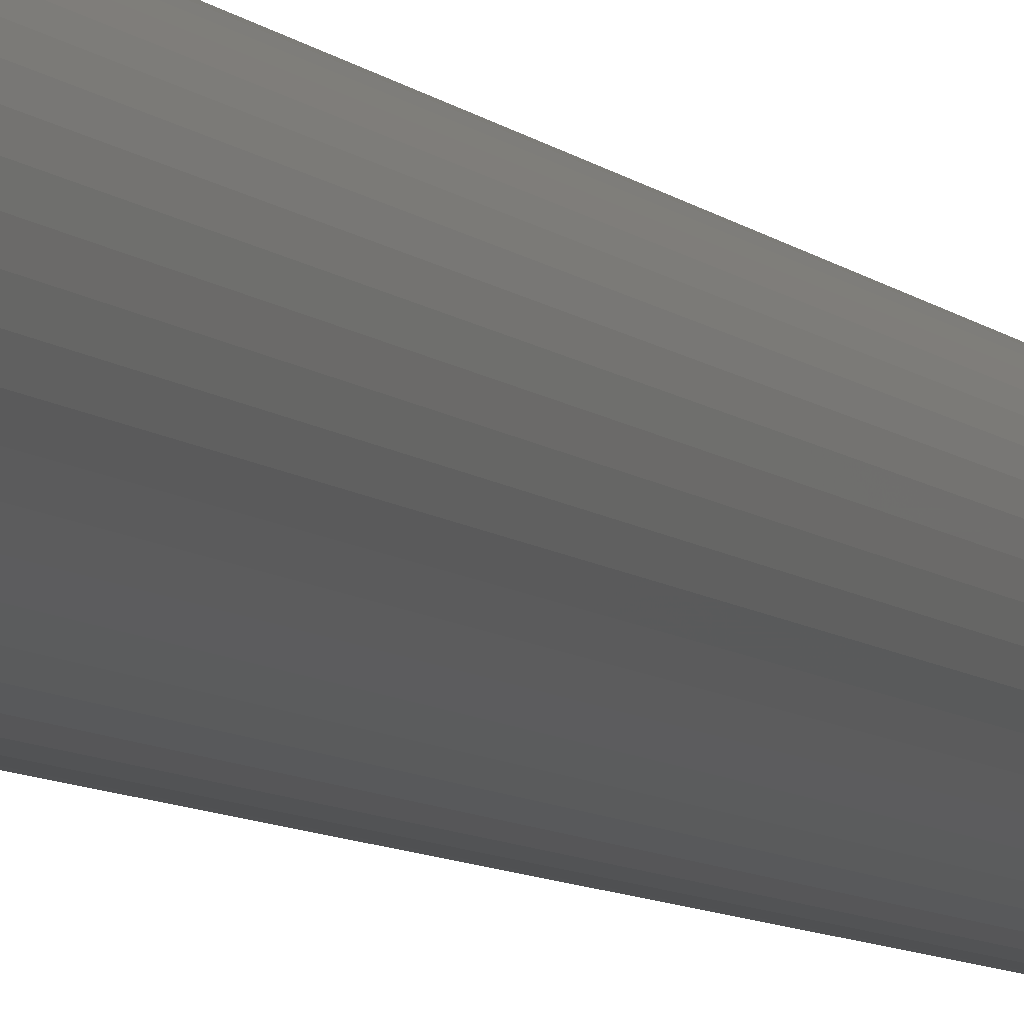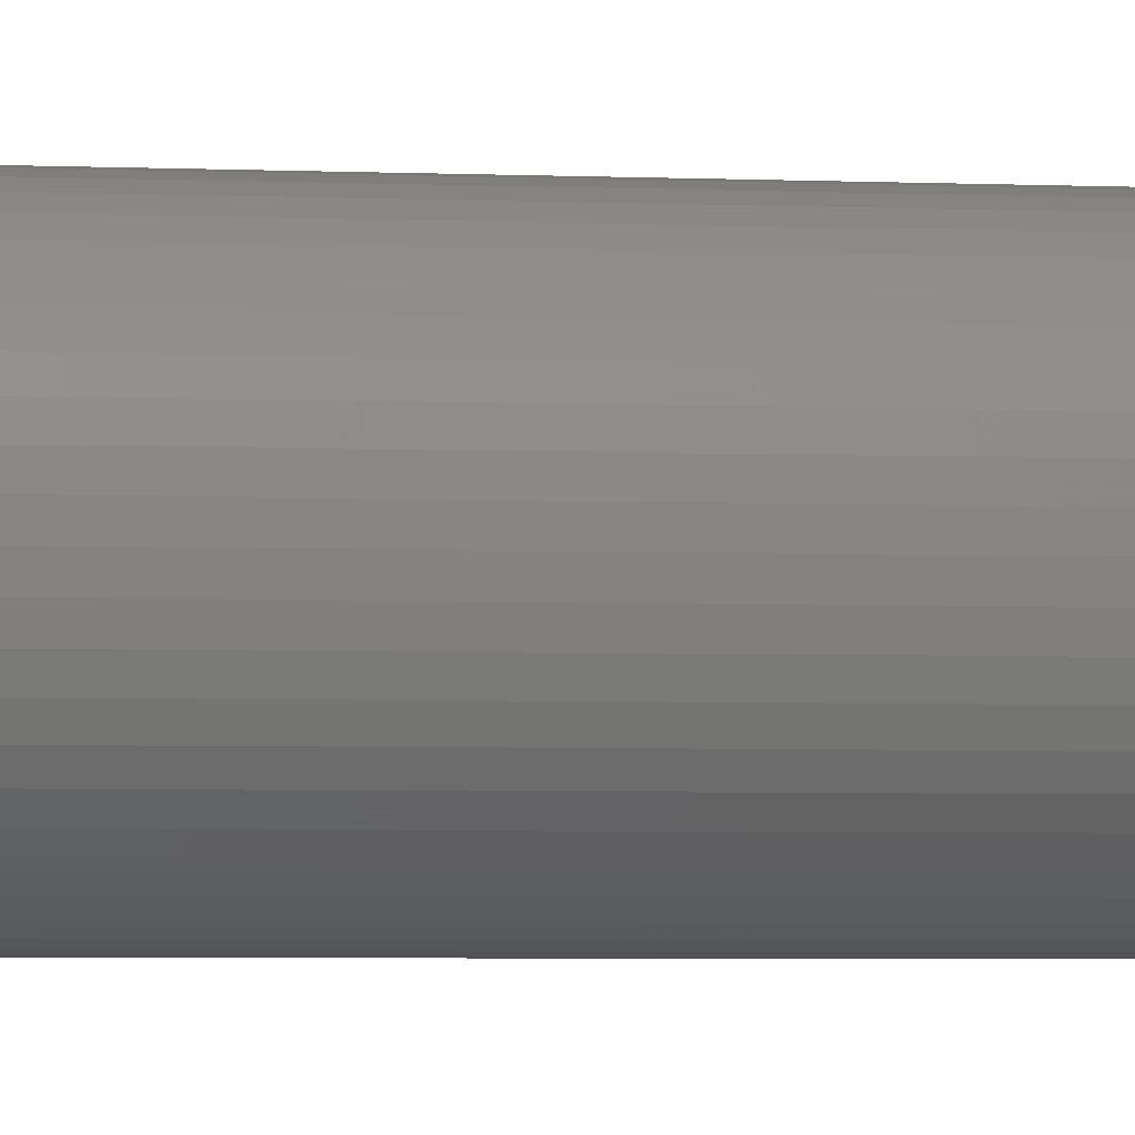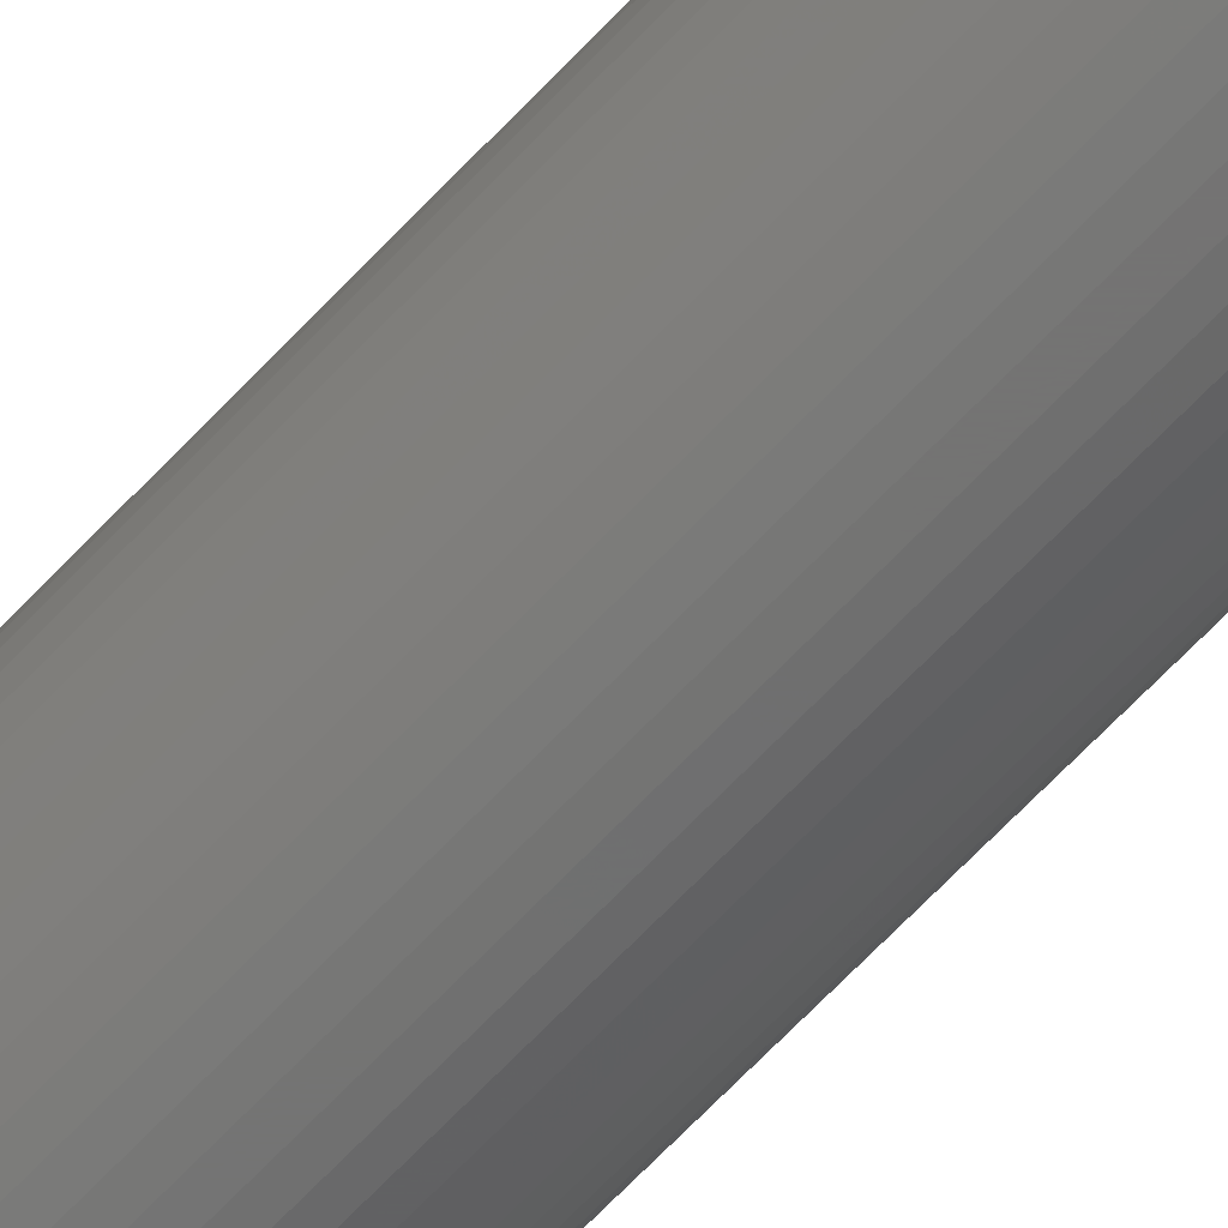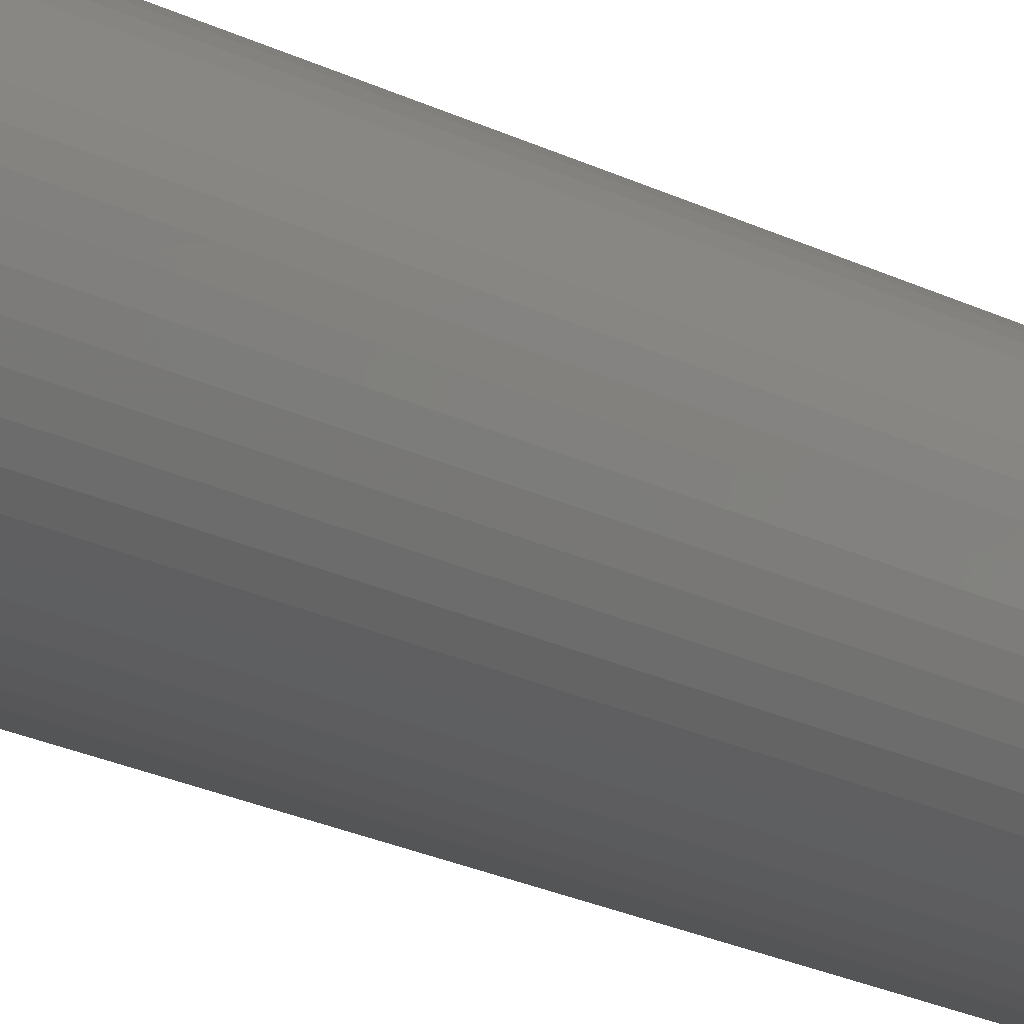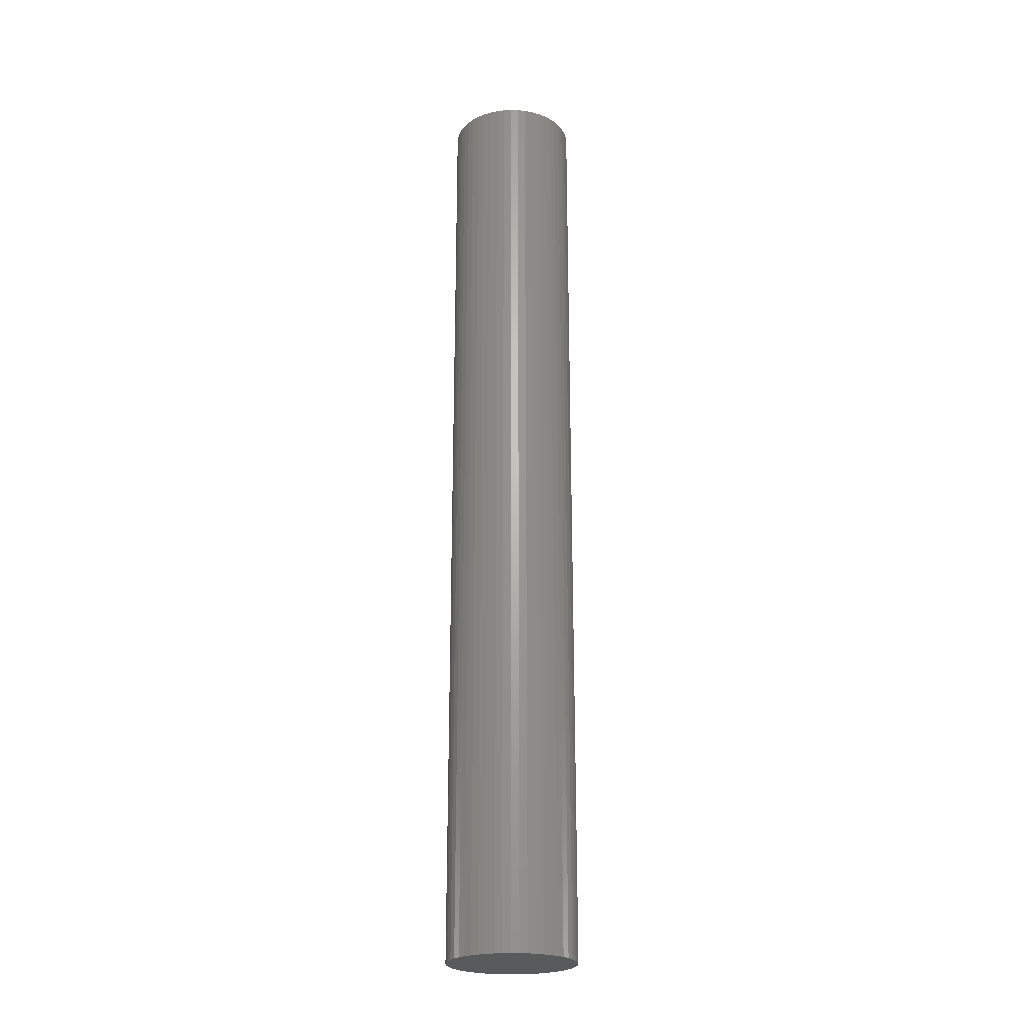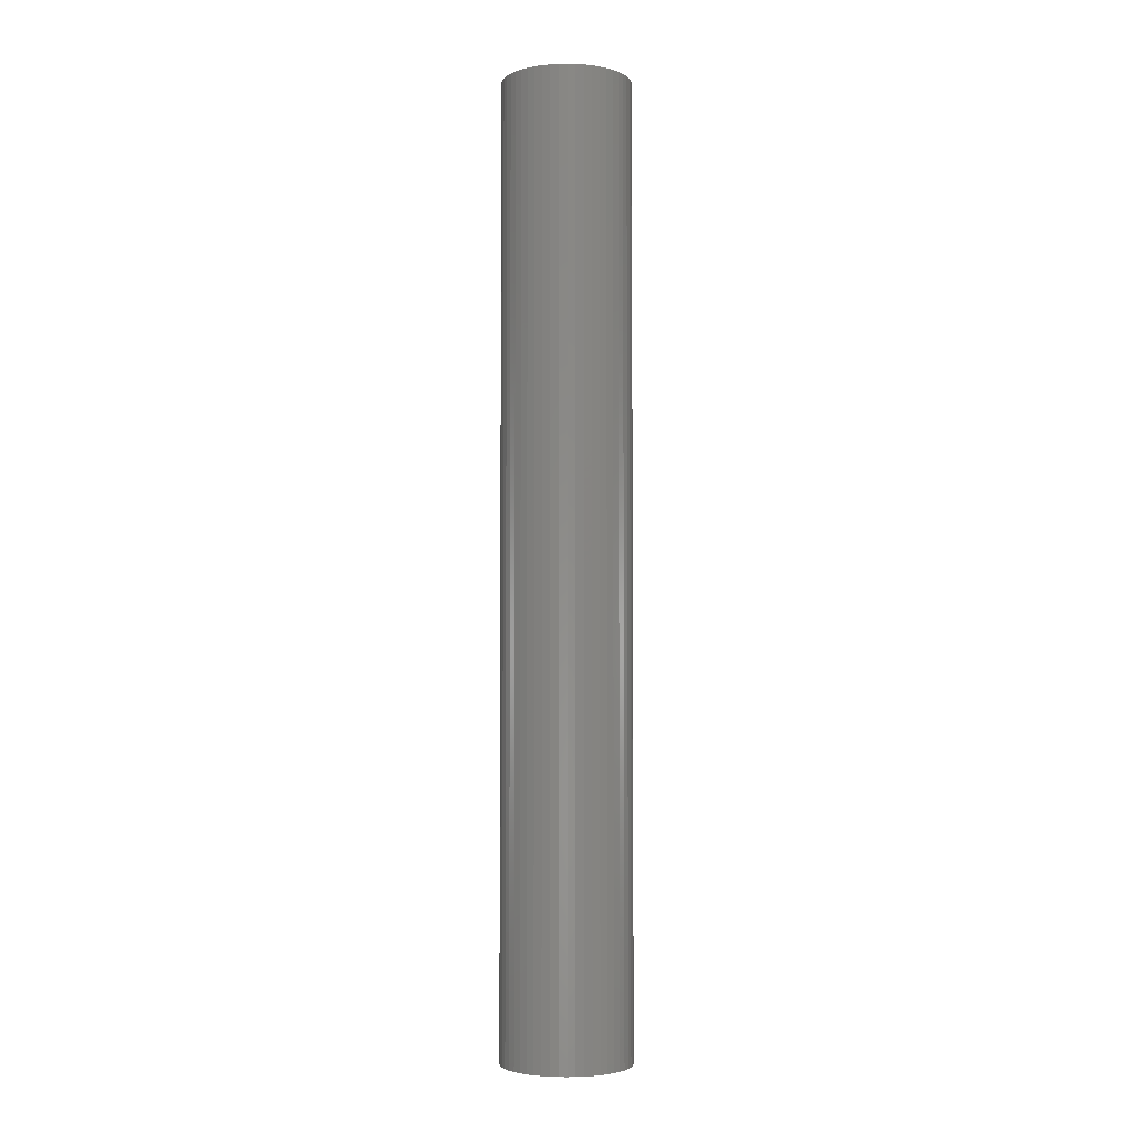
<metadata>
{"format":"stl","ext":"stl","renderer":"f3d","projection":"perspective","resolution":1024,"background":"white","views":[{"elev":-5.8,"azim":18.4,"up":"+Y"},{"elev":-2.2,"azim":-104.8,"up":"+Y"},{"elev":-65.9,"azim":136.9,"up":"+Y"},{"elev":-18.0,"azim":-137.0,"up":"+Y"},{"elev":-23.5,"azim":-16.9,"up":"+Z"},{"elev":-3.5,"azim":-47.3,"up":"+Z"}]}
</metadata>
<code>
# stl→obj: 100 verts, 196 faces
v 4.25 0 31.5
v 4.216 0.5327 -31.5
v 4.216 0.5327 31.5
v 4.25 0 -31.5
v 4.116 1.057 -31.5
v 4.116 1.057 31.5
v 0.2669 4.242 -31.5
v -0.2669 4.242 31.5
v 0.2669 4.242 31.5
v -0.2669 4.242 -31.5
v 4.216 -0.5327 -31.5
v 4.116 -1.057 -31.5
v 3.952 -1.565 -31.5
v 3.952 1.565 -31.5
v 3.724 -2.047 -31.5
v 3.724 2.047 -31.5
v 3.438 -2.498 -31.5
v 3.438 2.498 -31.5
v 3.098 -2.909 -31.5
v 3.098 2.909 -31.5
v 2.709 -3.275 -31.5
v 2.709 3.275 -31.5
v 2.277 -3.588 -31.5
v 2.277 3.588 -31.5
v 1.81 -3.846 -31.5
v 1.81 3.846 -31.5
v 1.313 -4.042 -31.5
v 1.313 4.042 -31.5
v 0.7964 -4.175 -31.5
v 0.7964 4.175 -31.5
v 0.2669 -4.242 -31.5
v -0.2669 -4.242 -31.5
v -0.7964 -4.175 -31.5
v -0.7964 4.175 -31.5
v -1.313 -4.042 -31.5
v -1.313 4.042 -31.5
v -1.81 -3.846 -31.5
v -1.81 3.846 -31.5
v -2.277 -3.588 -31.5
v -2.277 3.588 -31.5
v -2.709 -3.275 -31.5
v -2.709 3.275 -31.5
v -3.098 -2.909 -31.5
v -3.098 2.909 -31.5
v -3.438 -2.498 -31.5
v -3.438 2.498 -31.5
v -3.724 -2.047 -31.5
v -3.724 2.047 -31.5
v -3.952 -1.565 -31.5
v -3.952 1.565 -31.5
v -4.116 -1.057 -31.5
v -4.116 1.057 -31.5
v -4.216 -0.5327 -31.5
v -4.216 0.5327 -31.5
v -4.25 0 -31.5
v 3.098 -2.909 31.5
v 3.438 -2.498 31.5
v 2.709 3.275 31.5
v 3.098 2.909 31.5
v -3.098 2.909 31.5
v -2.709 3.275 31.5
v -1.81 3.846 31.5
v -1.313 4.042 31.5
v 3.952 1.565 31.5
v 3.724 2.047 31.5
v 3.438 2.498 31.5
v 1.313 4.042 31.5
v 1.81 3.846 31.5
v 2.277 3.588 31.5
v -3.724 2.047 31.5
v -3.952 1.565 31.5
v -4.116 1.057 31.5
v 4.216 -0.5327 31.5
v 4.116 -1.057 31.5
v 3.952 -1.565 31.5
v 3.724 -2.047 31.5
v 2.709 -3.275 31.5
v 2.277 -3.588 31.5
v 1.81 -3.846 31.5
v 1.313 -4.042 31.5
v 0.7964 4.175 31.5
v 0.7964 -4.175 31.5
v 0.2669 -4.242 31.5
v -0.2669 -4.242 31.5
v -0.7964 4.175 31.5
v -0.7964 -4.175 31.5
v -1.313 -4.042 31.5
v -1.81 -3.846 31.5
v -2.277 3.588 31.5
v -2.277 -3.588 31.5
v -2.709 -3.275 31.5
v -3.098 -2.909 31.5
v -3.438 2.498 31.5
v -3.438 -2.498 31.5
v -3.724 -2.047 31.5
v -3.952 -1.565 31.5
v -4.116 -1.057 31.5
v -4.216 0.5327 31.5
v -4.216 -0.5327 31.5
v -4.25 0 31.5
f 1 2 3
f 2 1 4
f 3 5 6
f 5 3 2
f 7 8 9
f 8 7 10
f 11 2 4
f 12 2 11
f 12 5 2
f 13 5 12
f 13 14 5
f 15 14 13
f 15 16 14
f 17 16 15
f 17 18 16
f 19 18 17
f 19 20 18
f 21 20 19
f 21 22 20
f 23 22 21
f 23 24 22
f 25 24 23
f 25 26 24
f 27 26 25
f 27 28 26
f 29 28 27
f 29 30 28
f 31 30 29
f 31 7 30
f 32 7 31
f 32 10 7
f 33 10 32
f 33 34 10
f 35 34 33
f 35 36 34
f 37 36 35
f 37 38 36
f 39 38 37
f 39 40 38
f 41 40 39
f 41 42 40
f 43 42 41
f 43 44 42
f 45 44 43
f 45 46 44
f 47 46 45
f 47 48 46
f 49 48 47
f 49 50 48
f 51 50 49
f 51 52 50
f 53 52 51
f 53 54 52
f 54 53 55
f 56 17 57
f 17 56 19
f 20 58 59
f 58 20 22
f 42 60 61
f 60 42 44
f 36 62 63
f 62 36 38
f 64 16 65
f 16 64 14
f 65 18 66
f 18 65 16
f 26 67 68
f 67 26 28
f 22 69 58
f 69 22 24
f 50 70 48
f 70 50 71
f 52 71 50
f 71 52 72
f 3 73 1
f 6 73 3
f 6 74 73
f 64 74 6
f 64 75 74
f 65 75 64
f 65 76 75
f 66 76 65
f 66 57 76
f 59 57 66
f 59 56 57
f 58 56 59
f 58 77 56
f 69 77 58
f 69 78 77
f 68 78 69
f 68 79 78
f 67 79 68
f 67 80 79
f 81 80 67
f 81 82 80
f 9 82 81
f 9 83 82
f 8 83 9
f 8 84 83
f 85 84 8
f 85 86 84
f 63 86 85
f 63 87 86
f 62 87 63
f 62 88 87
f 89 88 62
f 89 90 88
f 61 90 89
f 61 91 90
f 60 91 61
f 60 92 91
f 93 92 60
f 93 94 92
f 70 94 93
f 70 95 94
f 71 95 70
f 71 96 95
f 72 96 71
f 72 97 96
f 98 97 72
f 98 99 97
f 99 98 100
f 10 85 8
f 85 10 34
f 75 12 74
f 12 75 13
f 47 96 49
f 96 47 95
f 25 78 79
f 78 25 23
f 28 81 67
f 81 28 30
f 48 93 46
f 93 48 70
f 46 60 44
f 60 46 93
f 38 89 62
f 89 38 40
f 73 4 1
f 4 73 11
f 43 91 92
f 91 43 41
f 32 83 84
f 83 32 31
f 23 77 78
f 77 23 21
f 6 14 64
f 14 6 5
f 66 20 59
f 20 66 18
f 30 9 81
f 9 30 7
f 24 68 69
f 68 24 26
f 54 72 52
f 72 54 98
f 55 98 54
f 98 55 100
f 40 61 89
f 61 40 42
f 34 63 85
f 63 34 36
f 76 13 75
f 13 76 15
f 57 15 76
f 15 57 17
f 74 11 73
f 11 74 12
f 37 87 88
f 87 37 35
f 49 97 51
f 97 49 96
f 51 99 53
f 99 51 97
f 53 100 55
f 100 53 99
f 27 79 80
f 79 27 25
f 31 82 83
f 82 31 29
f 33 84 86
f 84 33 32
f 45 95 47
f 95 45 94
f 43 94 45
f 94 43 92
f 21 56 77
f 56 21 19
f 41 90 91
f 90 41 39
f 35 86 87
f 86 35 33
f 29 80 82
f 80 29 27
f 39 88 90
f 88 39 37

</code>
